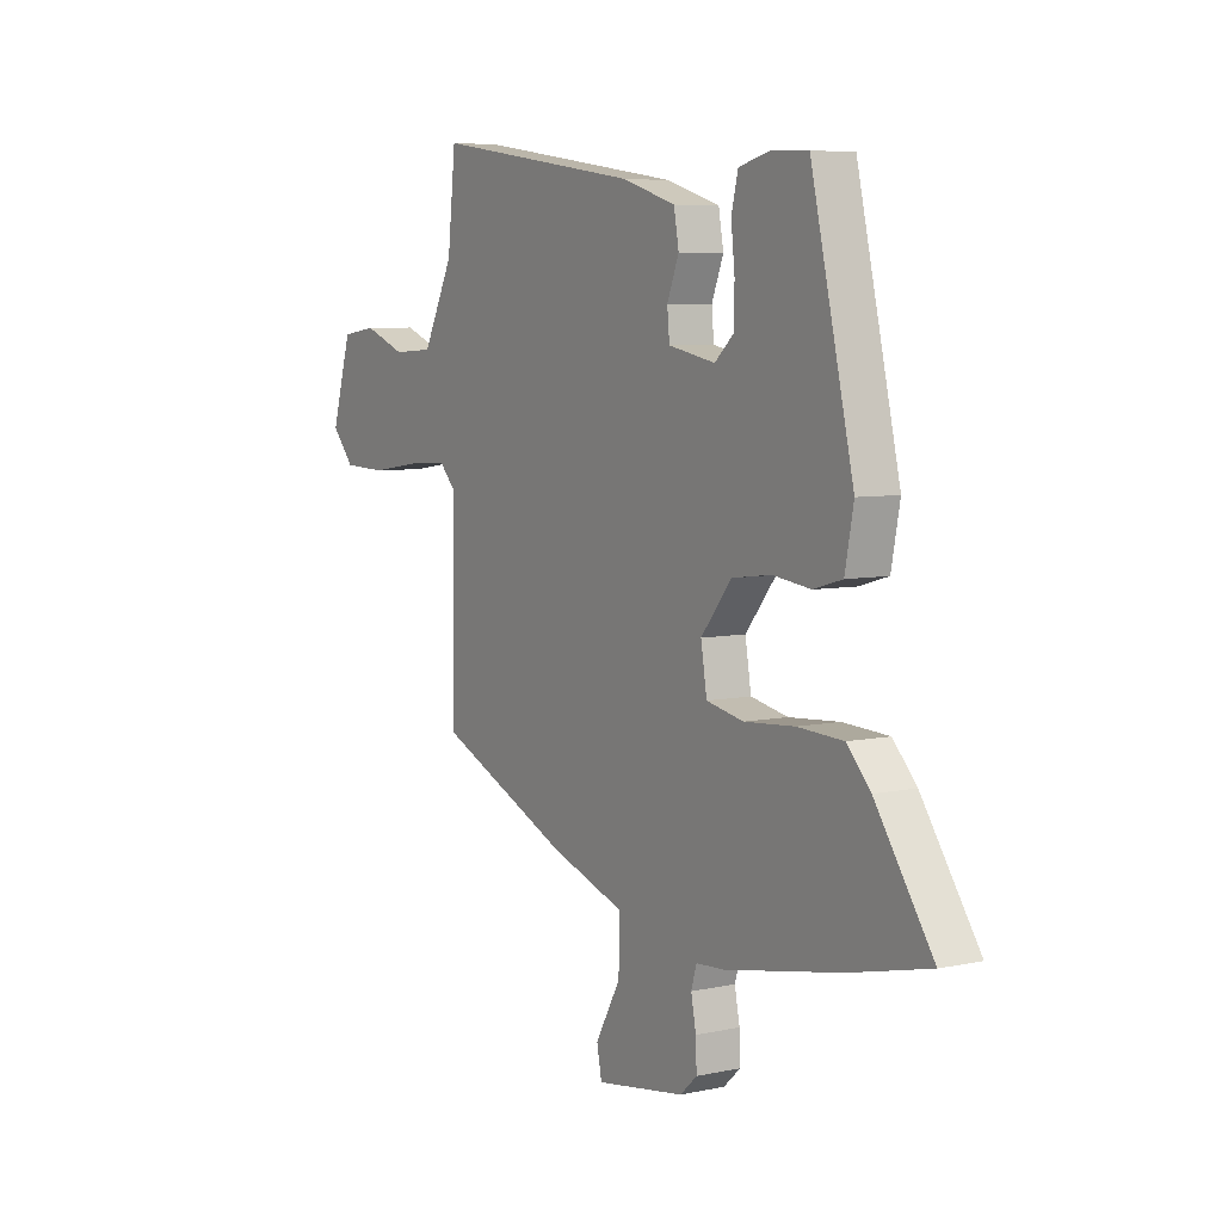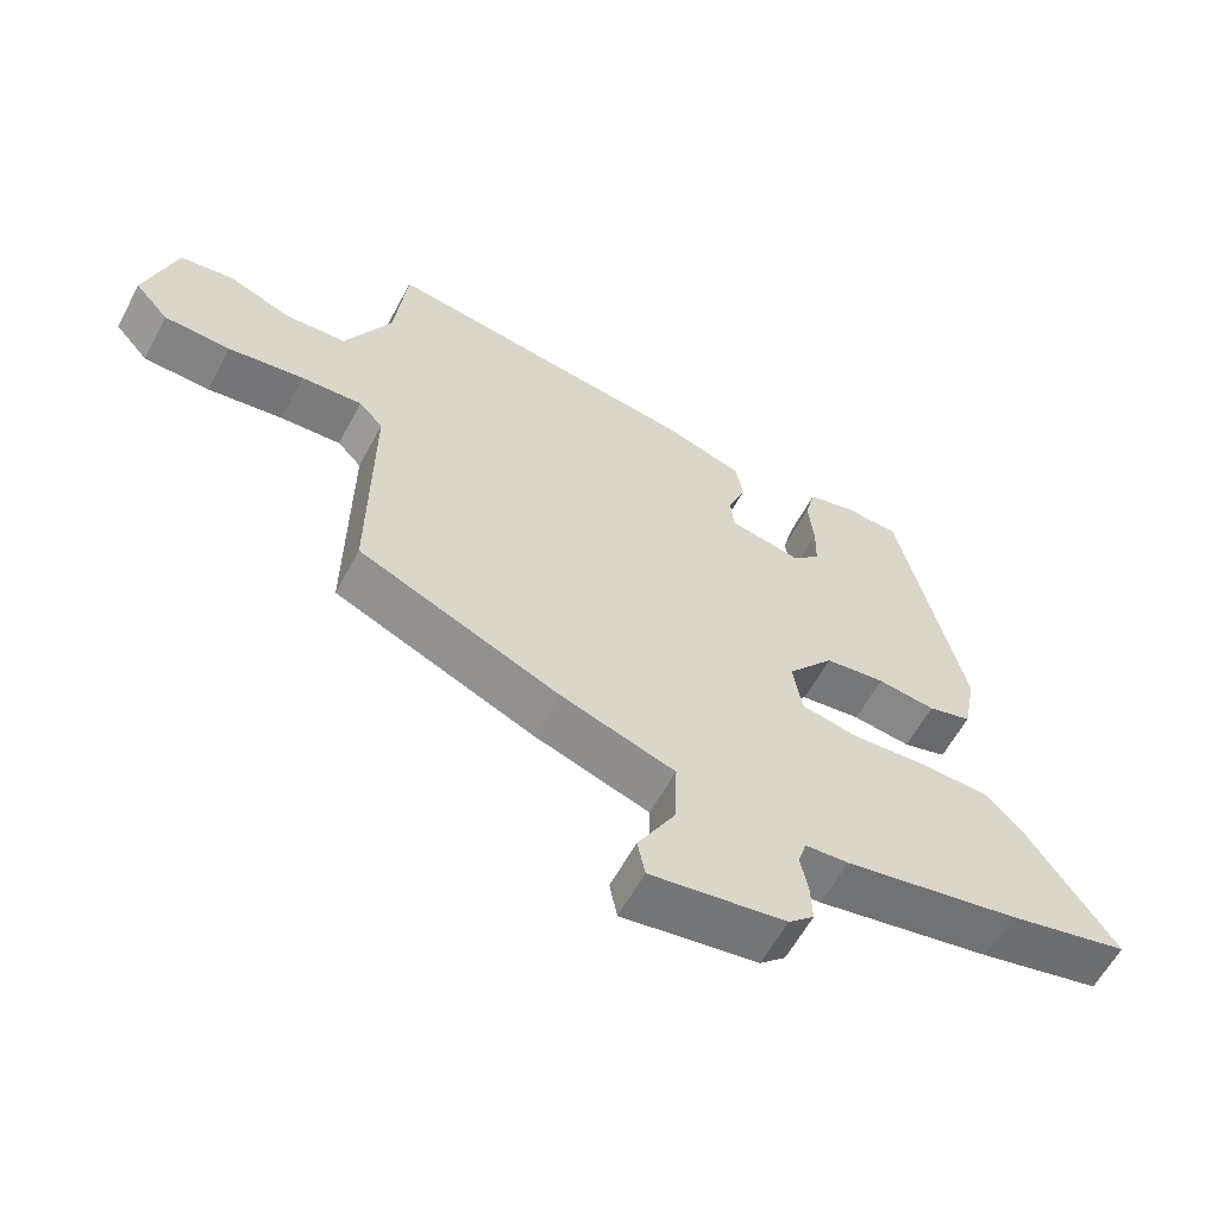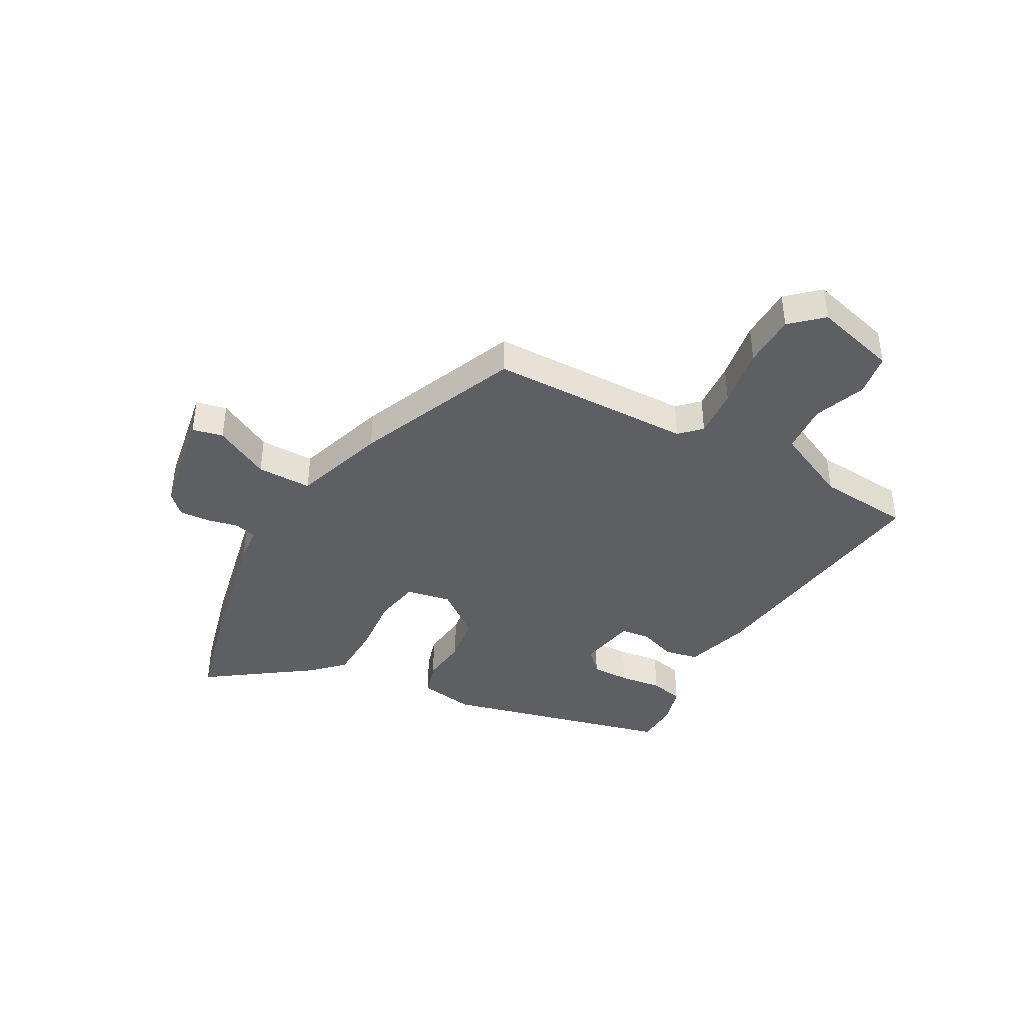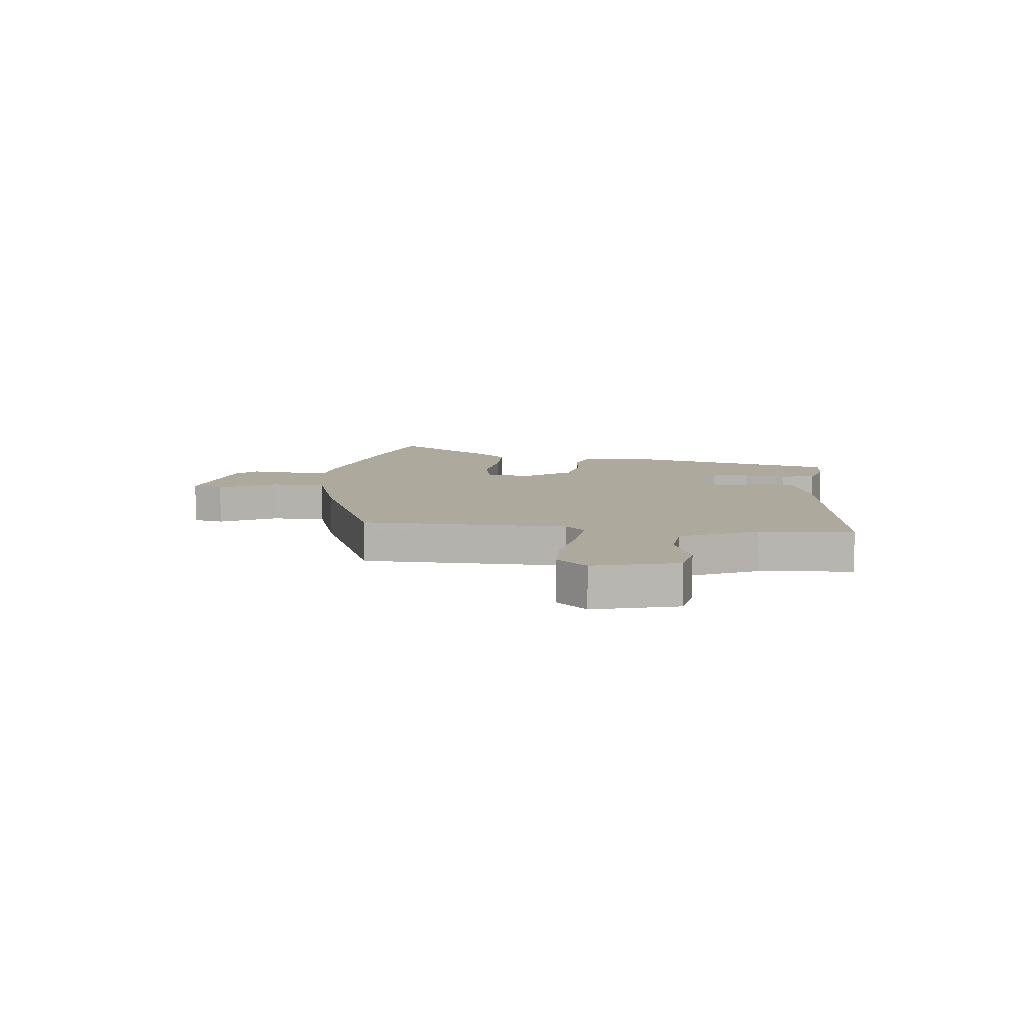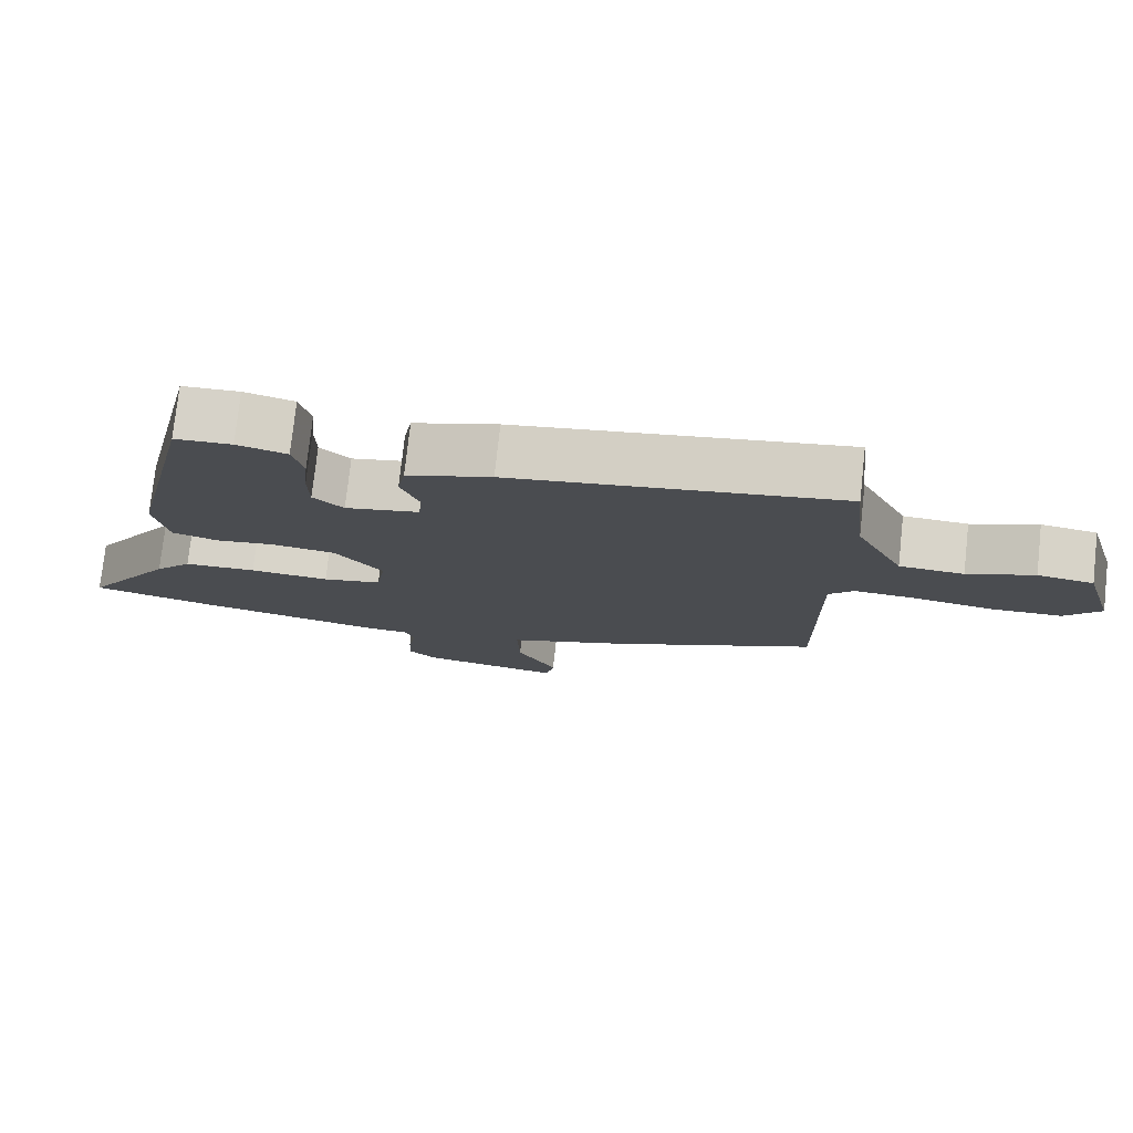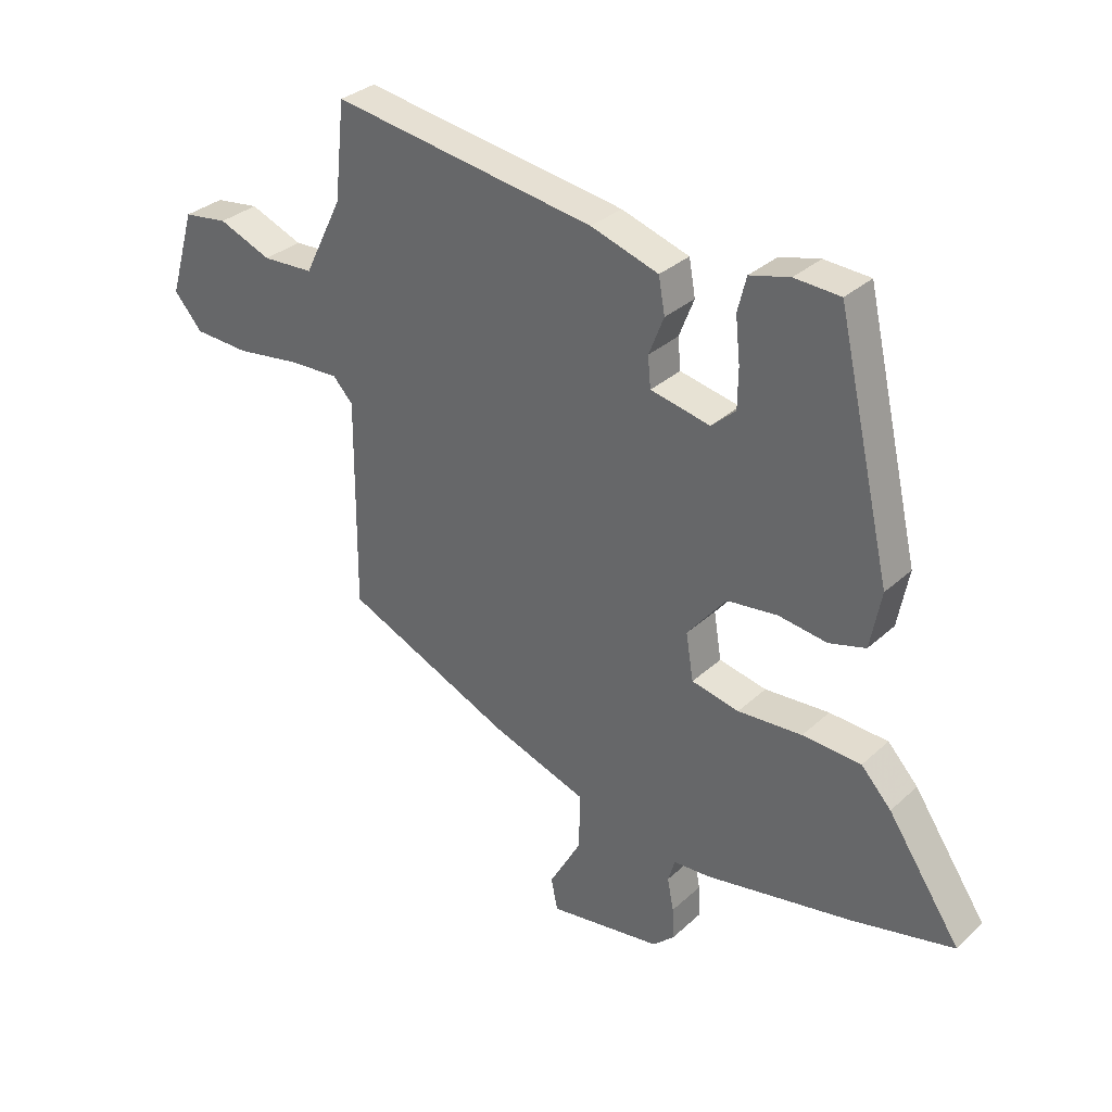
<metadata>
{"format":"obj","ext":"obj","renderer":"f3d","projection":"perspective","resolution":1024,"background":"white","views":[{"elev":6.3,"azim":57.4,"up":"+Z"},{"elev":-60.1,"azim":-28.1,"up":"+Z"},{"elev":-40.3,"azim":-117.7,"up":"+Y"},{"elev":8.8,"azim":-82.2,"up":"+Y"},{"elev":76.4,"azim":-173.7,"up":"+Z"},{"elev":32.3,"azim":38.6,"up":"+Z"}]}
</metadata>
<code>
v -0.455 0.07 0.534
v 0.001 0.07 0.466
v 0.118 0.07 0.429
v 0.129 0.07 0.368
v 0.103 0.07 0.302
v 0.108 0.07 0.249
v 0.211 0.07 0.228
v 0.253 0.07 0.266
v 0.254 0.07 0.335
v 0.246 0.07 0.411
v 0.261 0.07 0.471
v 0.33 0.07 0.489
v 0.409 0.07 0.485
v 0.503 0.07 0.075
v 0.484 0.07 -0.024
v 0.421 0.07 -0.042
v 0.337 0.07 -0.031
v 0.25 0.07 -0.042
v 0.183 0.07 -0.125
v 0.196 0.07 -0.205
v 0.278 0.07 -0.222
v 0.389 0.07 -0.214
v 0.49 0.07 -0.219
v 0.542 0.07 -0.275
v 0.668 0.07 -0.461
v 0.492 0.07 -0.502
v 0.238 0.07 -0.55
v 0.175 0.07 -0.554
v 0.163 0.07 -0.594
v 0.174 0.07 -0.65
v 0.176 0.07 -0.705
v 0.139 0.07 -0.739
v -0.057 0.07 -0.769
v -0.068 0.07 -0.714
v -0.013 0.07 -0.616
v -0.01 0.07 -0.518
v -0.176 0.07 -0.461
v -0.467 0.07 -0.333
v -0.464 0.07 0.03
v -0.499 0.07 0.067
v -0.588 0.07 0.062
v -0.697 0.07 0.046
v -0.793 0.07 0.05
v -0.842 0.07 0.106
v -0.798 0.07 0.254
v -0.721 0.07 0.265
v -0.629 0.07 0.229
v -0.54 0.07 0.234
v -0.473 0.07 0.368
v -0.455 0 0.534
v 0.001 0 0.466
v 0.118 0 0.429
v 0.129 0 0.368
v 0.103 0 0.302
v 0.108 0 0.249
v 0.211 0 0.228
v 0.253 0 0.266
v 0.254 0 0.335
v 0.246 0 0.411
v 0.261 0 0.471
v 0.33 0 0.489
v 0.409 0 0.485
v 0.503 0 0.075
v 0.484 0 -0.024
v 0.421 0 -0.042
v 0.337 0 -0.031
v 0.25 0 -0.042
v 0.183 0 -0.125
v 0.196 0 -0.205
v 0.278 0 -0.222
v 0.389 0 -0.214
v 0.49 0 -0.219
v 0.542 0 -0.275
v 0.668 0 -0.461
v 0.492 0 -0.502
v 0.238 0 -0.55
v 0.175 0 -0.554
v 0.163 0 -0.594
v 0.174 0 -0.65
v 0.176 0 -0.705
v 0.139 0 -0.739
v -0.057 0 -0.769
v -0.068 0 -0.714
v -0.013 0 -0.616
v -0.01 0 -0.518
v -0.176 0 -0.461
v -0.467 0 -0.333
v -0.464 0 0.03
v -0.499 0 0.067
v -0.588 0 0.062
v -0.697 0 0.046
v -0.793 0 0.05
v -0.842 0 0.106
v -0.798 0 0.254
v -0.721 0 0.265
v -0.629 0 0.229
v -0.54 0 0.234
v -0.473 0 0.368
f 45 46 47
f 44 45 47
f 43 44 47
f 42 43 47
f 41 42 47
f 40 41 47 48
f 39 40 48 49
f 36 37 38 39
f 33 34 35
f 32 33 35
f 31 32 35
f 30 31 35
f 29 30 35
f 28 29 35 36
f 27 28 36
f 26 27 36
f 25 26 36
f 24 25 36
f 23 24 36
f 22 23 36
f 21 22 36
f 20 21 36
f 49 1 2
f 39 49 2
f 36 39 2
f 20 36 2
f 19 20 2
f 15 16 17
f 14 15 17
f 13 14 17
f 12 13 17
f 11 12 17
f 10 11 17
f 9 10 17
f 8 9 17 18
f 2 3 4 5
f 2 5 6
f 19 2 6
f 7 8 18 19
f 6 7 19
f 96 95 94
f 96 94 93
f 96 93 92
f 96 92 91
f 96 91 90
f 97 96 90 89
f 98 97 89 88
f 88 87 86 85
f 84 83 82
f 84 82 81
f 84 81 80
f 84 80 79
f 84 79 78
f 85 84 78 77
f 85 77 76
f 85 76 75
f 85 75 74
f 85 74 73
f 85 73 72
f 85 72 71
f 85 71 70
f 85 70 69
f 51 50 98
f 51 98 88
f 51 88 85
f 51 85 69
f 51 69 68
f 66 65 64
f 66 64 63
f 66 63 62
f 66 62 61
f 66 61 60
f 66 60 59
f 66 59 58
f 67 66 58 57
f 54 53 52 51
f 55 54 51
f 55 51 68
f 68 67 57 56
f 68 56 55
f 1 50 51 2
f 2 51 52 3
f 3 52 53 4
f 4 53 54 5
f 5 54 55 6
f 6 55 56 7
f 7 56 57 8
f 8 57 58 9
f 9 58 59 10
f 10 59 60 11
f 11 60 61 12
f 12 61 62 13
f 13 62 63 14
f 14 63 64 15
f 15 64 65 16
f 16 65 66 17
f 17 66 67 18
f 18 67 68 19
f 19 68 69 20
f 20 69 70 21
f 21 70 71 22
f 22 71 72 23
f 23 72 73 24
f 24 73 74 25
f 25 74 75 26
f 26 75 76 27
f 27 76 77 28
f 28 77 78 29
f 29 78 79 30
f 30 79 80 31
f 31 80 81 32
f 32 81 82 33
f 33 82 83 34
f 34 83 84 35
f 35 84 85 36
f 36 85 86 37
f 37 86 87 38
f 38 87 88 39
f 39 88 89 40
f 40 89 90 41
f 41 90 91 42
f 42 91 92 43
f 43 92 93 44
f 44 93 94 45
f 45 94 95 46
f 46 95 96 47
f 47 96 97 48
f 48 97 98 49
f 49 98 50 1

</code>
